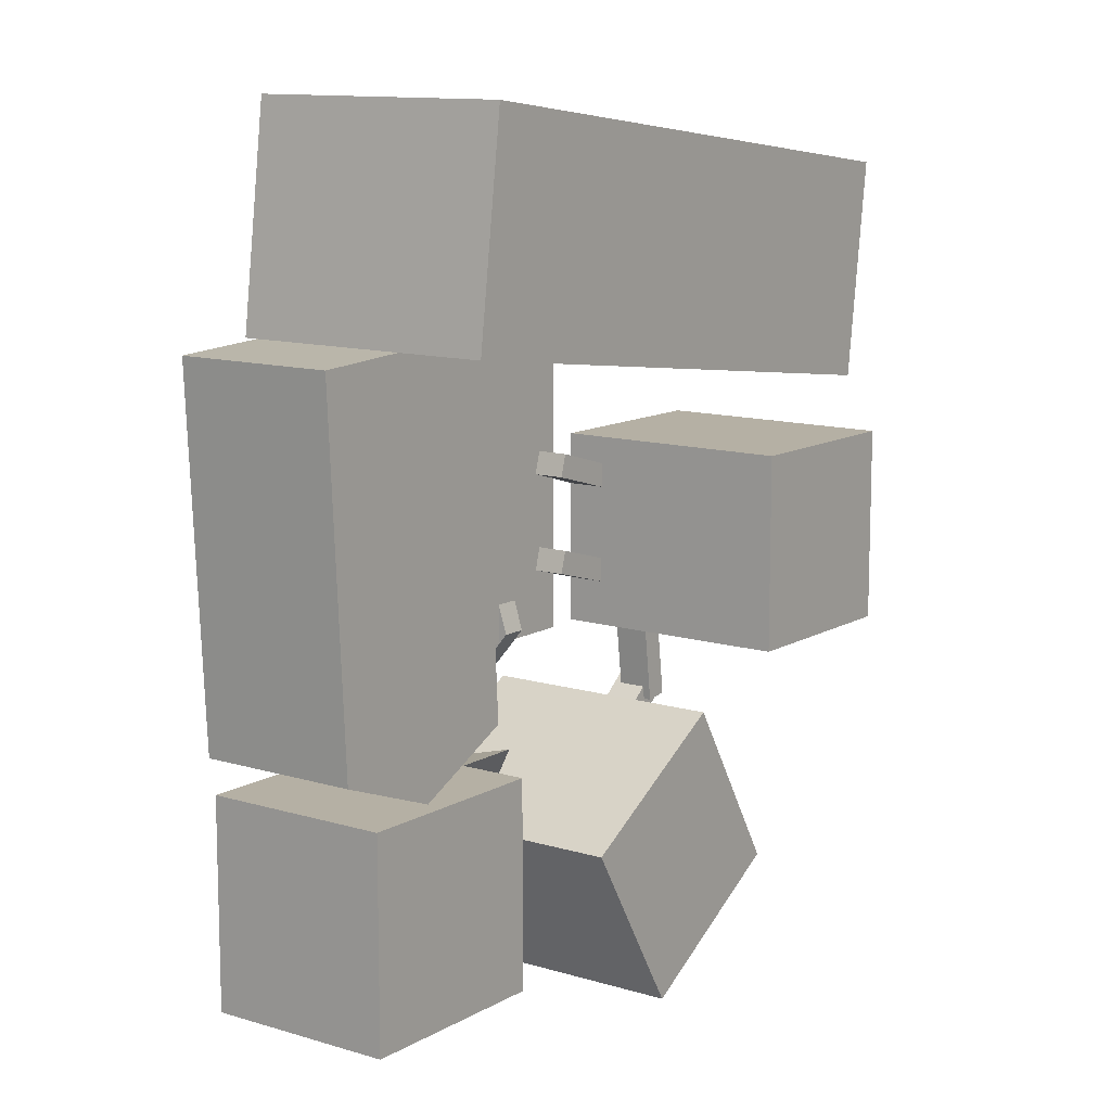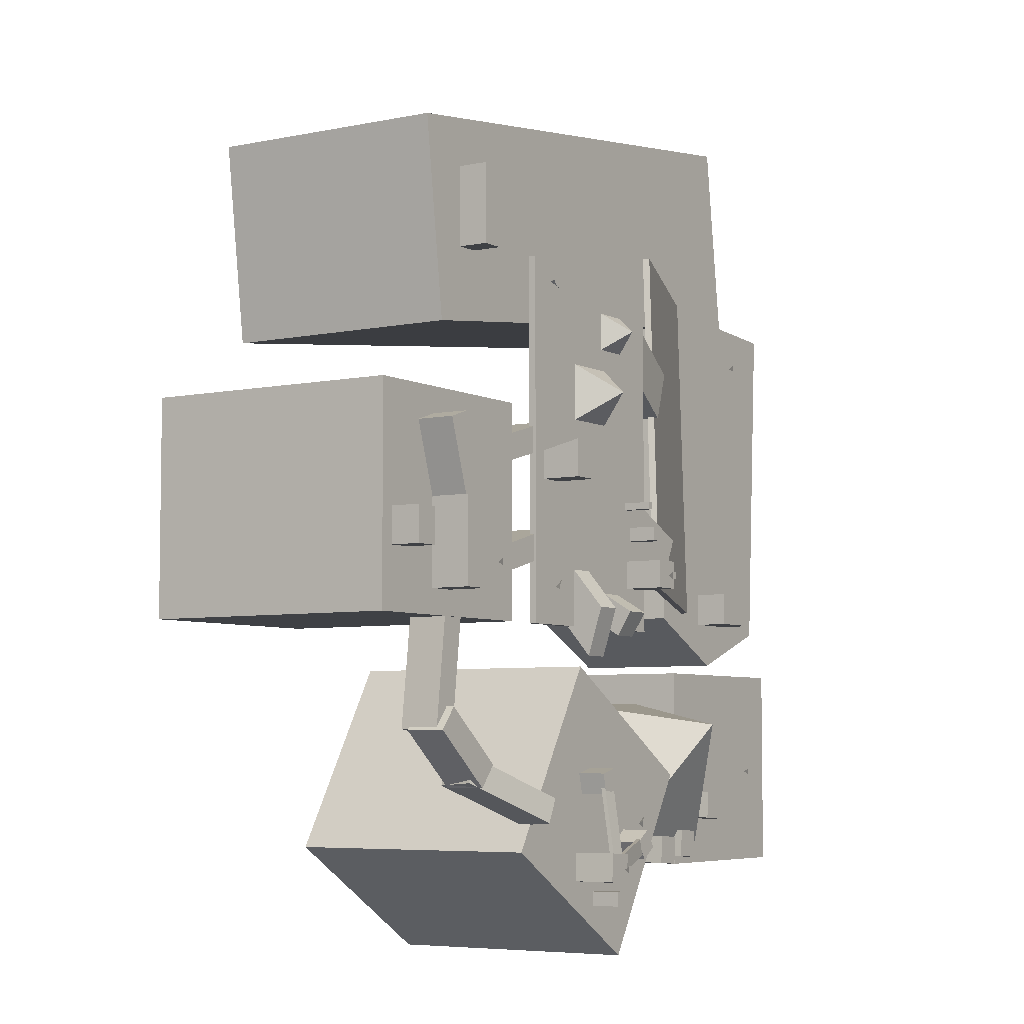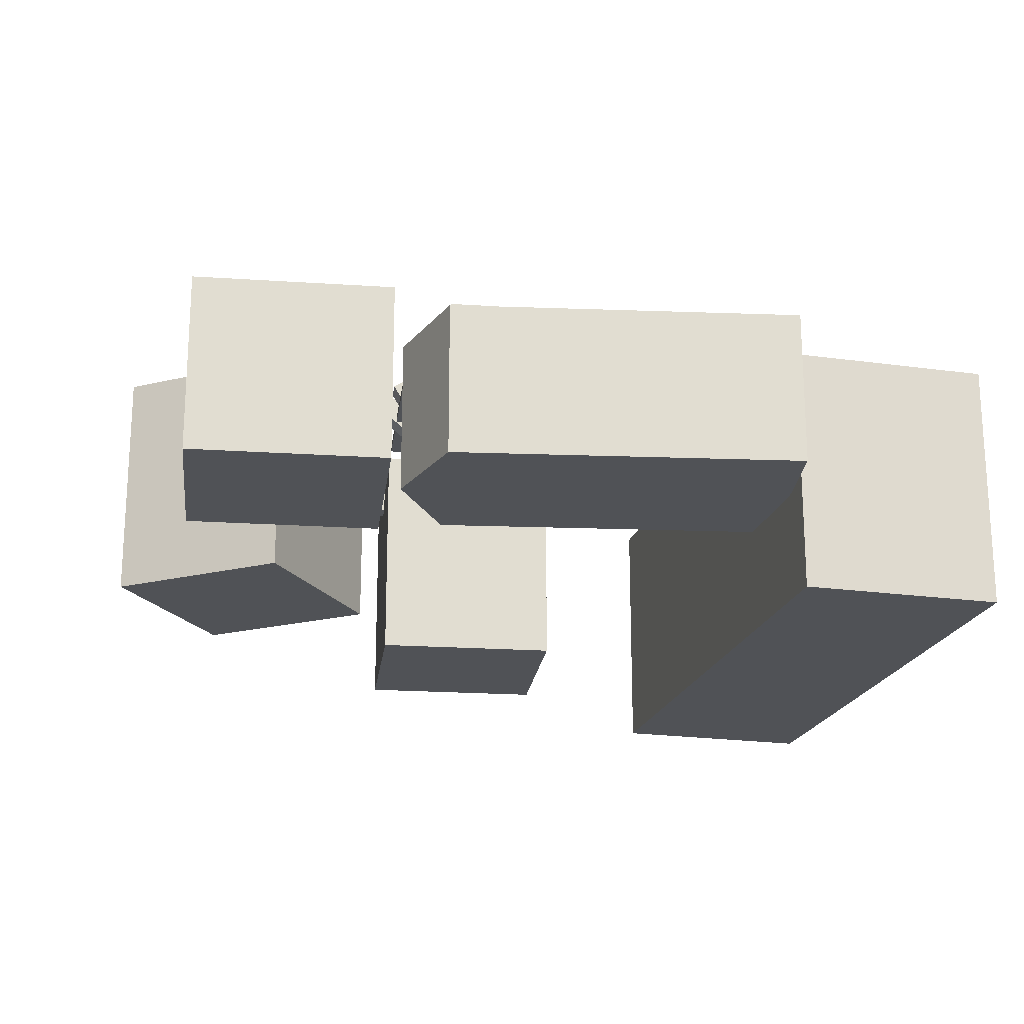
<metadata>
{"format":"obj","ext":"obj","renderer":"f3d","projection":"perspective","resolution":1024,"background":"white","views":[{"elev":11.6,"azim":-53.6,"up":"+Z"},{"elev":-5.6,"azim":123.1,"up":"+Z"},{"elev":-20.6,"azim":-96.9,"up":"+Y"}]}
</metadata>
<code>
o col1_Cube.002
v -30 -1 73.22
v -30 1 73.22
v -30 -1 -30
v -30 1 -30
v 30 -1 73.22
v 30 1 73.22
v 30 -1 -30
v 30 1 -30
f 2 3 1
f 4 7 3
f 8 5 7
f 6 1 5
f 7 1 3
f 4 6 8
f 2 4 3
f 4 8 7
f 8 6 5
f 6 2 1
f 7 5 1
f 4 2 6
o col1b_Cube.003
v 42 -73 30
v 42 1 30
v 42 -73 -30
v 42 1 -30
v 102 -73 30
v 102 1 30
v 102 -73 -30
v 102 1 -30
f 10 11 9
f 12 15 11
f 16 13 15
f 14 9 13
f 15 9 11
f 12 14 16
f 10 12 11
f 12 16 15
f 16 14 13
f 14 10 9
f 15 13 9
f 12 10 14
o colpillar_Cube.004
v -21.02 1 7.452
v -21.02 9 7.452
v -21.02 1 5.452
v -21.02 9 5.452
v -19.02 1 7.452
v -19.02 9 7.452
v -19.02 1 5.452
v -19.02 9 5.452
f 18 19 17
f 20 23 19
f 24 21 23
f 22 17 21
f 23 17 19
f 20 22 24
f 18 20 19
f 20 24 23
f 24 22 21
f 22 18 17
f 23 21 17
f 20 18 22
o colpillar.001_Cube.005
v -26.02 1 0.4516
v -26.02 9 0.4516
v -26.02 1 -3.548
v -26.02 9 -3.548
v -22.02 1 0.4516
v -22.02 9 0.4516
v -22.02 1 -3.548
v -22.02 9 -3.548
f 26 27 25
f 28 31 27
f 32 29 31
f 30 25 29
f 31 25 27
f 28 30 32
f 26 28 27
f 28 32 31
f 32 30 29
f 30 26 25
f 31 29 25
f 28 26 30
o colpillar.002_Cube.006
v -28.02 1 -9.663
v -28.02 12.2 -9.663
v -28.02 1 -17.66
v -28.02 12.2 -17.66
v -20.02 1 -9.663
v -20.02 12.2 -9.663
v -20.02 1 -17.66
v -20.02 12.2 -17.66
f 34 35 33
f 36 39 35
f 40 37 39
f 38 33 37
f 39 33 35
f 36 38 40
f 34 36 35
f 36 40 39
f 40 38 37
f 38 34 33
f 39 37 33
f 36 34 38
o colpillar.003_Cube.007
v -14.52 0.4008 -19.46
v -14.52 9.982 -25.26
v -14.52 -3.743 -26.3
v -14.52 5.838 -32.1
v -6.52 0.4008 -19.46
v -6.52 9.982 -25.26
v -6.52 -3.743 -26.3
v -6.52 5.838 -32.1
f 42 43 41
f 44 47 43
f 48 45 47
f 46 41 45
f 47 41 43
f 44 46 48
f 42 44 43
f 44 48 47
f 48 46 45
f 46 42 41
f 47 45 41
f 44 42 46
o colpillar.004_Cube.008
v 1.793 0.4008 -13.14
v 1.793 9.982 -24.74
v 1.793 -3.743 -26.82
v 1.793 5.838 -38.42
v 9.793 0.4008 -13.14
v 9.793 9.982 -24.74
v 9.793 -3.743 -26.82
v 9.793 5.838 -38.42
f 50 51 49
f 52 55 51
f 55 54 53
f 54 49 53
f 55 49 51
f 52 54 56
f 50 52 51
f 52 56 55
f 55 56 54
f 54 50 49
f 55 53 49
f 52 50 54
o col1b.001_Cube.009
v -45.01 -73 -72.23
v -45.01 1 -72.23
v -14.03 -73 -123.6
v -14.03 1 -123.6
v 6.375 -73 -41.25
v 6.375 1 -41.25
v 37.36 -73 -92.63
v 37.36 1 -92.63
f 58 59 57
f 60 63 59
f 64 61 63
f 62 57 61
f 63 57 59
f 60 62 64
f 58 60 59
f 60 64 63
f 64 62 61
f 62 58 57
f 63 61 57
f 60 58 62
o colpillar.006_Cube.011
v -17.19 1 -87.79
v -17.19 9 -87.79
v -20.54 1 -92.77
v -20.54 9 -92.77
v -12.21 1 -91.14
v -12.21 9 -91.14
v -15.56 1 -96.11
v -15.56 9 -96.11
f 66 67 65
f 68 71 67
f 72 69 71
f 70 65 69
f 71 65 67
f 68 70 72
f 66 68 67
f 68 72 71
f 72 70 69
f 70 66 65
f 71 69 65
f 68 66 70
o colpillar.007_Cube.012
v 0.8114 -3 -94.11
v 0.8114 13 -94.11
v 1.381 -3 -102.1
v 1.381 13 -102.1
v 8.791 -3 -93.55
v 8.791 13 -93.55
v 9.361 -3 -101.5
v 9.361 13 -101.5
f 74 75 73
f 76 79 75
f 80 77 79
f 78 73 77
f 79 73 75
f 76 78 80
f 74 76 75
f 76 80 79
f 80 78 77
f 78 74 73
f 79 77 73
f 76 74 78
o colpillar.008_Cube.013
v -4.253 1 -104.8
v -4.253 9 -104.8
v -4.253 1 -108.8
v -4.253 9 -108.8
v -0.2526 1 -104.8
v -0.2526 9 -104.8
v -0.2526 1 -108.8
v -0.2526 9 -108.8
f 82 83 81
f 84 87 83
f 88 85 87
f 86 81 85
f 87 81 83
f 84 86 88
f 82 84 83
f 84 88 87
f 88 86 85
f 86 82 81
f 87 85 81
f 84 82 86
o colpillar.009_Cube.014
v 71.96 1 0.9654
v 71.96 12.2 0.9654
v 71.96 1 -23.03
v 71.96 12.2 -23.03
v 79.96 1 0.9654
v 79.96 12.2 0.9654
v 79.96 1 -23.03
v 79.96 12.2 -23.03
f 90 91 89
f 92 95 91
f 96 93 95
f 94 89 93
f 95 89 91
f 92 94 96
f 90 92 91
f 92 96 95
f 96 94 93
f 94 90 89
f 95 93 89
f 92 90 94
o colpillar.010_Cube.015
v 79.51 0.3893 22.8
v 79.51 11.59 22.8
v 72.03 0.3893 -0.005219
v 72.03 11.59 -0.005219
v 86.39 0.3893 20.54
v 86.39 11.59 20.54
v 78.9 0.3893 -2.263
v 78.9 11.59 -2.263
f 98 99 97
f 100 103 99
f 104 101 103
f 102 97 101
f 103 97 99
f 100 102 104
f 98 100 99
f 100 104 103
f 104 102 101
f 102 98 97
f 103 101 97
f 100 98 102
o colpillar.011_Cube.016
v 58.86 -8.533 -75.02
v 58.86 2.667 -75.02
v 77.38 -8.533 -59.76
v 77.38 2.667 -59.76
v 53.77 -8.533 -68.85
v 53.77 2.667 -68.85
v 72.29 -8.533 -53.58
v 72.29 2.667 -53.58
f 106 107 105
f 108 111 107
f 112 109 111
f 110 105 109
f 111 105 107
f 108 110 112
f 106 108 107
f 108 112 111
f 112 110 109
f 110 106 105
f 111 109 105
f 108 106 110
o colpillar.012_Cube.017
v 31.75 -2.526 -85.43
v 34.56 8.293 -84.73
v 59.16 -10.36 -74.37
v 61.96 0.4559 -73.66
v 29.1 -2.28 -78.7
v 31.91 8.539 -77.99
v 56.51 -10.12 -67.64
v 59.32 0.7014 -66.93
f 114 115 113
f 116 119 115
f 120 117 119
f 118 113 117
f 119 113 115
f 116 118 120
f 114 116 115
f 116 120 119
f 120 118 117
f 118 114 113
f 119 117 113
f 116 114 118
o colpillar.013_Cube.018
v 76.77 -10.88 -59.53
v 76.77 0.3181 -59.53
v 72.7 -10.88 -26.55
v 72.7 0.3181 -26.55
v 69.59 -10.88 -60.42
v 69.59 0.3181 -60.42
v 65.52 -10.88 -27.43
v 65.52 0.3181 -27.43
f 122 123 121
f 124 127 123
f 128 125 127
f 126 121 125
f 127 121 123
f 124 126 128
f 122 124 123
f 124 128 127
f 128 126 125
f 126 122 121
f 127 125 121
f 124 122 126
o col-convex_Cube.019
v 17.65 1 18.6
v 17.65 12.2 14.6
v 17.65 1 10.6
v 17.65 12.2 10.6
v 25.65 1 18.6
v 25.65 12.2 21.22
v 25.65 1 10.6
v 25.65 12.2 10.6
v 17.65 1 14.6
v 17.65 6.6 10.6
v 21.65 1 10.6
v 21.65 12.2 10.6
v 25.65 6.6 10.6
v 25.65 1 14.6
v 25.65 12.2 14.6
v 21.65 1 18.6
v 21.65 12.2 14.6
v 21.65 1 14.6
v 21.65 6.6 10.6
f 140 141 147
f 142 144 146
f 130 134 145
f 145 134 143
f 140 143 136
f 132 145 140
f 146 129 137
f 139 137 131
f 135 146 139
f 134 144 133
f 143 133 142
f 141 142 135
f 136 143 141
f 147 135 139
f 138 139 131
f 132 147 138
f 130 131 137
f 130 132 138
f 140 136 141
f 134 130 129
f 142 133 144
f 140 145 143
f 132 130 145
f 146 144 129
f 139 146 137
f 135 142 146
f 134 129 144
f 143 134 133
f 141 143 142
f 147 141 135
f 138 147 139
f 132 140 147
f 130 138 131
f 129 130 137
o col-convex2_Cube.020
v -7.226 1 45.17
v 0.7737 12.2 37.17
v -7.226 1 29.17
v 8.774 1 45.17
v 8.774 1 29.17
f 148 149 150
f 150 149 152
f 152 149 151
f 151 149 148
f 152 148 150
f 152 151 148
o col1.001_Cube.021
v -104.9 -31.37 82.46
v -105.7 -29.51 82.53
v -99.21 -25.19 -20.42
v -99.94 -23.32 -20.35
v -49.09 -9.905 86.86
v -49.81 -8.041 86.93
v -43.36 -3.718 -16.02
v -44.08 -1.855 -15.95
f 154 155 153
f 156 159 155
f 160 157 159
f 158 153 157
f 159 153 155
f 156 158 160
f 154 156 155
f 156 160 159
f 160 158 157
f 158 154 153
f 159 157 153
f 156 154 158
o col1.002_Cube.022
v -161.6 -76.19 77.88
v -161.6 -29.95 77.88
v -156 -76.19 -25.19
v -156 -29.95 -25.19
v -101.7 -76.19 81.15
v -101.7 -29.95 81.15
v -96.08 -76.19 -21.92
v -96.08 -29.95 -21.92
v -125.3 -76.19 -36.53
v -125.3 -29.95 -36.53
v -131.7 -76.19 79.52
v -131.7 -29.95 79.52
f 162 163 161
f 170 167 169
f 168 165 167
f 172 161 171
f 167 171 169
f 164 172 170
f 168 172 166
f 163 171 161
f 166 171 165
f 164 169 163
f 162 164 163
f 170 168 167
f 168 166 165
f 172 162 161
f 167 165 171
f 164 162 172
f 168 170 172
f 163 169 171
f 166 172 171
f 164 170 169
o col-convex2.001_Cube.023
v -18.88 -2.722 64.69
v -10.88 8.478 56.69
v -18.88 -2.722 48.69
v -2.875 -2.722 64.69
v -2.875 -2.722 48.69
f 173 174 175
f 175 174 177
f 177 174 176
f 176 174 173
f 177 173 175
f 177 176 173
o colbridge_Cube.024
v -17.16 6.909 -89.26
v 5.604 11.64 -95.22
v -17.39 8.086 -89.2
v 5.375 12.81 -95.16
v -18.37 6.909 -93.91
v 4.389 11.64 -99.87
v -18.6 8.086 -93.85
v 4.16 12.81 -99.81
f 179 180 178
f 181 184 180
f 185 182 184
f 183 178 182
f 184 178 180
f 181 183 185
f 179 181 180
f 181 185 184
f 185 183 182
f 183 179 178
f 184 182 178
f 181 179 183
o colpillar.005_Cube.025
v 7.188 1 -71.44
v 7.188 9 -71.44
v 1.371 1 -69.98
v 1.371 9 -69.98
v 5.72 1 -77.26
v 5.72 9 -77.26
v -0.09724 1 -75.79
v -0.09724 9 -75.79
f 187 188 186
f 189 192 188
f 193 190 192
f 191 186 190
f 192 186 188
f 189 191 193
f 187 189 188
f 189 193 192
f 193 191 190
f 191 187 186
f 192 190 186
f 189 187 191
o colbridge.001_Cube.026
v 5.808 6.909 -71.97
v 7.899 11.64 -95.41
v 5.787 8.086 -71.74
v 7.878 12.81 -95.17
v 1.027 6.909 -72.4
v 3.118 11.64 -95.83
v 1.006 8.086 -72.16
v 3.097 12.81 -95.6
f 195 196 194
f 197 200 196
f 201 198 200
f 199 194 198
f 200 194 196
f 197 199 201
f 195 197 196
f 197 201 200
f 201 199 198
f 199 195 194
f 200 198 194
f 197 195 199
o col1b.002_Cube.027
v -141.6 -73 -40.49
v -141.6 -18 -40.49
v -141.6 -73 -100.5
v -141.6 -18 -100.5
v -81.6 -73 -40.49
v -81.6 -18 -40.49
v -81.6 -73 -100.5
v -81.6 -18 -100.5
f 203 204 202
f 205 208 204
f 209 206 208
f 207 202 206
f 208 202 204
f 205 207 209
f 203 205 204
f 205 209 208
f 209 207 206
f 207 203 202
f 208 206 202
f 205 203 207
o col-convex2.002_Cube.028
v -81.89 -32.11 -50.18
v -57.89 8.59 -57.11
v -81.89 -11.17 -93.37
v -33.89 -32.11 -50.18
v -33.89 -11.17 -93.37
f 210 211 212
f 212 211 214
f 214 211 213
f 213 211 210
f 214 210 212
f 214 213 210
o colpillar.014_Cube.029
v -92.21 -23.52 -78.49
v -92.21 -7.519 -78.49
v -91.64 -23.52 -86.47
v -91.64 -7.519 -86.47
v -84.23 -23.52 -77.92
v -84.23 -7.519 -77.92
v -83.66 -23.52 -85.9
v -83.66 -7.519 -85.9
f 216 217 215
f 218 221 217
f 222 219 221
f 220 215 219
f 221 215 217
f 218 220 222
f 216 218 217
f 218 222 221
f 222 220 219
f 220 216 215
f 221 219 215
f 218 216 220
o colpillar.015_Cube.030
v -75.06 -23.52 -89.84
v -75.06 -7.519 -89.84
v -74.49 -23.52 -97.82
v -74.49 -7.519 -97.82
v -67.08 -23.52 -89.27
v -67.08 -7.519 -89.27
v -66.51 -23.52 -97.25
v -66.51 -7.519 -97.25
f 224 225 223
f 226 229 225
f 230 227 229
f 228 223 227
f 229 223 225
f 226 228 230
f 224 226 225
f 226 230 229
f 230 228 227
f 228 224 223
f 229 227 223
f 226 224 228
o colpillar.016_Cube.031
v -53.69 -18.35 -91.07
v -53.69 -2.35 -91.07
v -53.12 -18.35 -99.05
v -53.12 -2.35 -99.05
v -45.71 -18.35 -90.5
v -45.71 -2.35 -90.5
v -45.14 -18.35 -98.48
v -45.14 -2.35 -98.48
f 232 233 231
f 234 237 233
f 238 235 237
f 236 231 235
f 237 231 233
f 234 236 238
f 232 234 233
f 234 238 237
f 238 236 235
f 236 232 231
f 237 235 231
f 234 232 236
o colpillar.017_Cube.001
v -45.73 -15.23 36.43
v -47.9 -4.242 36.43
v -20.6 -10.29 48.3
v -22.76 0.7002 48.3
v -52.2 -16.5 50.65
v -54.36 -5.513 50.65
v -27.06 -11.56 62.52
v -29.22 -0.5704 62.52
f 240 241 239
f 242 245 241
f 246 243 245
f 244 239 243
f 245 239 241
f 242 244 246
f 240 242 241
f 242 246 245
f 246 244 243
f 244 240 239
f 245 243 239
f 242 240 244
o colpillar.018_Cube.010
v 54.63 -10.88 -12.15
v 54.63 0.3181 -12.15
v 22.63 -10.88 -3.171
v 22.63 0.3181 -3.171
v 52.67 -10.88 -19.12
v 52.67 0.3181 -19.12
v 20.68 -10.88 -10.14
v 20.68 0.3181 -10.14
f 248 249 247
f 250 253 249
f 254 251 253
f 252 247 251
f 253 247 249
f 250 252 254
f 248 250 249
f 250 254 253
f 254 252 251
f 252 248 247
f 253 251 247
f 250 248 252
o colpillar.019_Cube.032
v 54.63 -10.88 18.08
v 54.63 0.3181 18.08
v 22.63 -10.88 27.05
v 22.63 0.3181 27.05
v 52.67 -10.88 11.11
v 52.67 0.3181 11.11
v 20.68 -10.88 20.09
v 20.68 0.3181 20.09
f 256 257 255
f 258 261 257
f 262 259 261
f 260 255 259
f 261 255 257
f 258 260 262
f 256 258 257
f 258 262 261
f 262 260 259
f 260 256 255
f 261 259 255
f 258 256 260
o colpillar.020_Cube.033
v -43.01 -11.32 -15.58
v -43.01 -0.1224 -15.58
v -21.23 -11.32 -5.495
v -21.23 -0.1224 -5.495
v -49.59 -11.32 -1.367
v -49.59 -0.1224 -1.367
v -27.82 -11.32 8.721
v -27.82 -0.1224 8.721
f 264 265 263
f 266 269 265
f 270 267 269
f 268 263 267
f 269 263 265
f 266 268 270
f 264 266 265
f 266 270 269
f 270 268 267
f 268 264 263
f 269 267 263
f 266 264 268
o _plyr_spawn_Cube
v -26.07 0.9987 -86.3
v -25.12 2.999 -87.34
v -25.02 2.999 -85.35
v -27.12 2.999 -87.24
v -27.02 2.999 -85.25
v -25.95 2.999 -83.95
f 271 272 273
f 275 271 276
f 271 275 274
f 271 274 272
f 273 274 275
f 271 273 276
f 273 275 276
f 273 272 274
o _plyr_spawn.001_Cube.034
v 19.33 0.9987 -19.28
v 20.48 2.999 -20.1
v 20.15 2.999 -18.13
v 18.51 2.999 -20.43
v 18.17 2.999 -18.46
v 18.93 2.999 -16.96
f 277 278 279
f 281 277 282
f 277 281 280
f 277 280 278
f 279 280 281
f 277 279 282
f 279 281 282
f 279 278 280
o _plyr_spawn.002_Cube.035
v 21.78 0.9987 67.06
v 21.55 2.999 68.46
v 20.38 2.999 66.83
v 23.17 2.999 67.29
v 22.01 2.999 65.67
v 20.41 2.999 65.15
f 283 284 285
f 287 283 288
f 283 287 286
f 283 286 284
f 285 286 287
f 283 285 288
f 285 287 288
f 285 284 286
o _plyr_spawn.003_Cube.036
v 68.98 0.9987 13.48
v 69.55 2.999 14.78
v 67.69 2.999 14.06
v 70.27 2.999 12.91
v 68.4 2.999 12.19
v 66.78 2.999 12.64
f 289 290 291
f 293 289 294
f 289 293 292
f 289 292 290
f 291 292 293
f 289 291 294
f 291 293 294
f 291 290 292
o _item_point_Cube.037
v 51.73 2.999 -14.51
v 50.73 4.999 -13.51
v 50.73 4.999 -15.51
v 52.73 4.999 -13.51
v 52.73 4.999 -15.51
f 295 296 297
f 295 299 298
f 295 298 296
f 297 298 299
f 295 297 299
f 297 296 298
o _item_point.001_Cube.038
v -23.8 12.79 -14.09
v -24.8 14.79 -13.09
v -24.8 14.79 -15.09
v -22.8 14.79 -13.09
v -22.8 14.79 -15.09
f 300 301 302
f 300 304 303
f 300 303 301
f 302 303 304
f 300 302 304
f 302 301 303
o _item_point.002_Cube.039
v -124.8 -16.03 -71.75
v -125.8 -14.03 -70.75
v -125.8 -14.03 -72.75
v -123.8 -14.03 -70.75
v -123.8 -14.03 -72.75
f 305 306 307
f 305 309 308
f 305 308 306
f 307 308 309
f 305 307 309
f 307 306 308
o _item_point.003_Cube.040
v 4.729 14.31 -98.19
v 3.729 16.31 -97.19
v 3.729 16.31 -99.19
v 5.729 16.31 -97.19
v 5.729 16.31 -99.19
f 310 311 312
f 310 314 313
f 310 313 311
f 312 313 314
f 310 312 314
f 312 311 313
o _item_point.004_Cube.041
v -139.3 -28.14 65.63
v -140.3 -26.14 66.63
v -140.3 -26.14 64.63
v -138.3 -26.14 66.63
v -138.3 -26.14 64.63
f 315 316 317
f 315 319 318
f 315 318 316
f 317 318 319
f 315 317 319
f 317 316 318
o col1b.003_Cube.042
v -135.5 -107.9 140.2
v -135.5 -33.94 140.2
v -143.2 -107.9 80.73
v -143.2 -33.94 80.73
v 33.26 -107.9 118.4
v 33.26 -33.94 118.4
v 25.55 -107.9 58.88
v 25.55 -33.94 58.88
f 321 322 320
f 323 326 322
f 327 324 326
f 325 320 324
f 326 320 322
f 323 325 327
f 321 323 322
f 323 327 326
f 327 325 324
f 325 321 320
f 326 324 320
f 323 321 325
o _other_thingy.1_Cube.043
v 8.972 -36.11 106.2
v 8.972 -24.91 106.2
v 8.972 -36.11 82.18
v 8.972 -24.91 82.18
v 16.21 -36.11 106.2
v 16.21 -24.91 106.2
v 16.21 -36.11 82.18
v 16.21 -24.91 82.18
f 329 330 328
f 331 334 330
f 335 332 334
f 333 328 332
f 334 328 330
f 331 333 335
f 329 331 330
f 331 335 334
f 335 333 332
f 333 329 328
f 334 332 328
f 331 329 333
o _other_thingy.002_Cube.044
v 90.77 -1.845 -3.028
v 90.77 9.355 -3.028
v 90.77 -1.845 -12.97
v 90.77 9.355 -12.97
v 98.01 -1.845 -3.028
v 98.01 9.355 -3.028
v 98.01 -1.845 -12.97
v 98.01 9.355 -12.97
f 337 338 336
f 339 342 338
f 343 340 342
f 341 336 340
f 342 336 338
f 339 341 343
f 337 339 338
f 339 343 342
f 343 341 340
f 341 337 336
f 342 340 336
f 339 337 341
o _other_thingy.003_Cube.045
v -136.2 -31.09 -13.15
v -136.2 -19.89 -13.15
v -136.2 -31.09 -23.09
v -136.2 -19.89 -23.09
v -119.1 -31.09 -13.15
v -119.1 -19.89 -13.15
v -119.1 -31.09 -23.09
v -119.1 -19.89 -23.09
f 345 346 344
f 347 350 346
f 351 348 350
f 349 344 348
f 350 344 346
f 347 349 351
f 345 347 346
f 347 351 350
f 351 349 348
f 349 345 344
f 350 348 344
f 347 345 349

</code>
